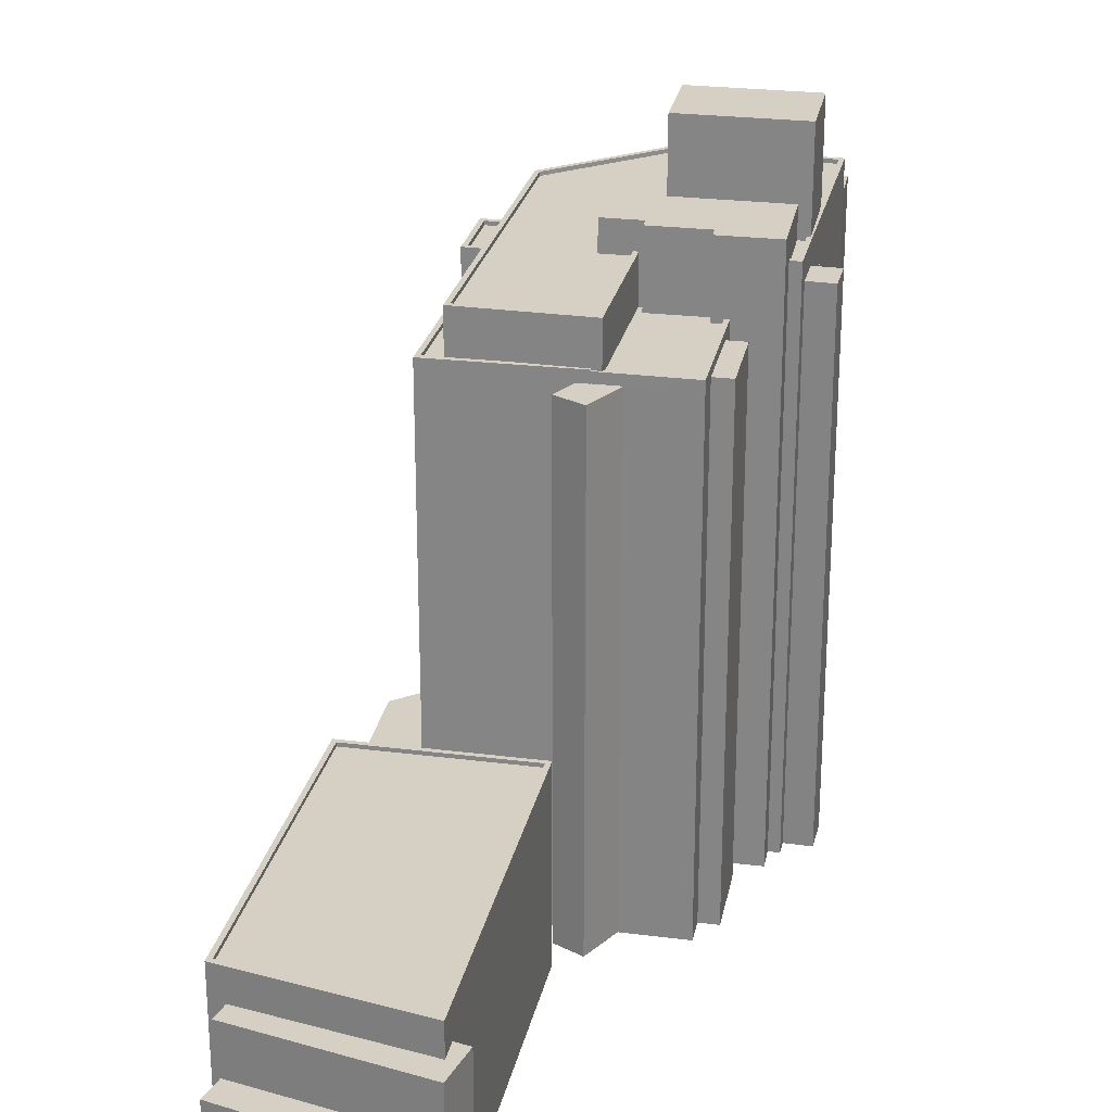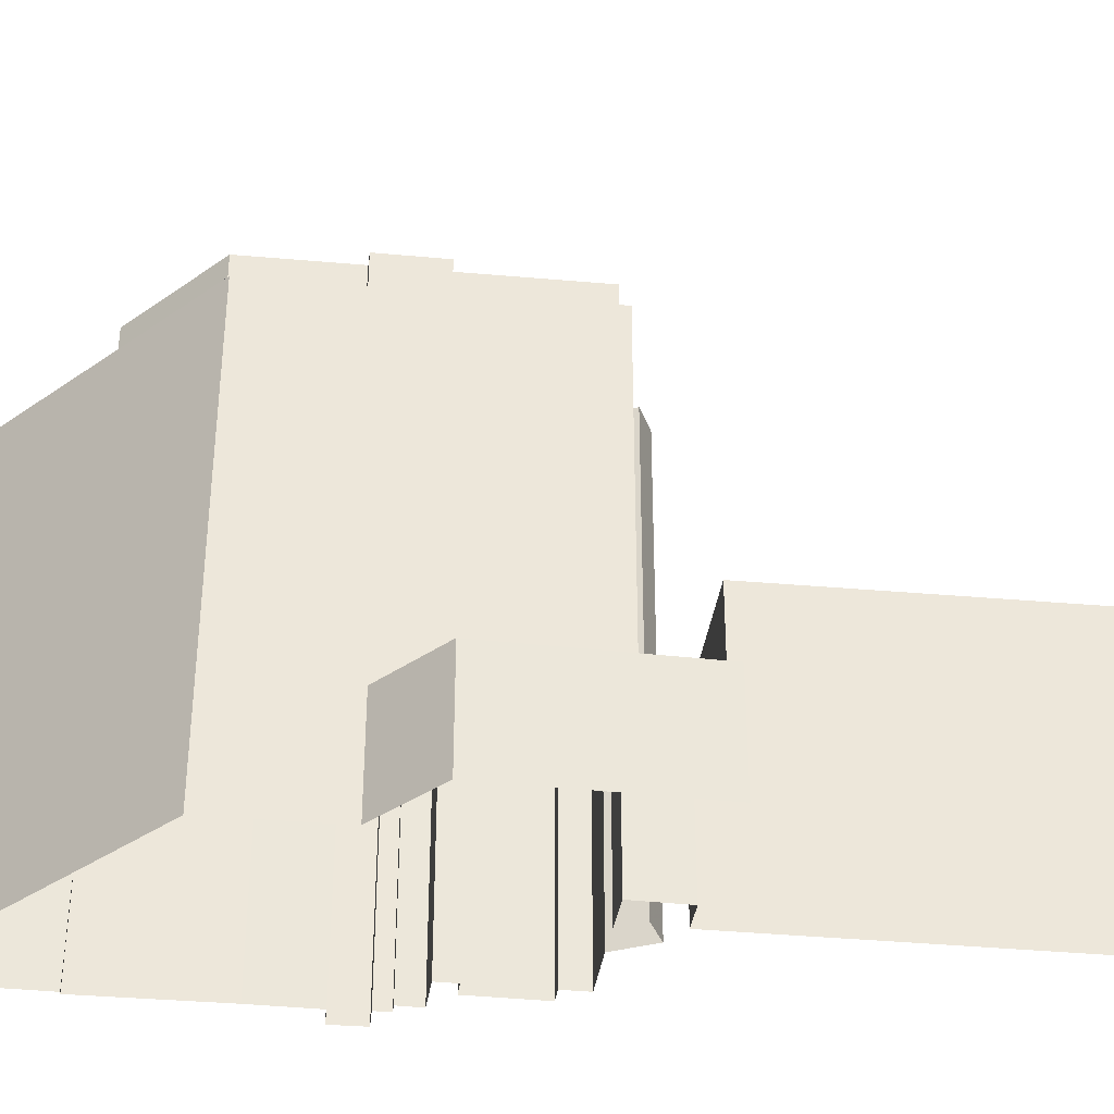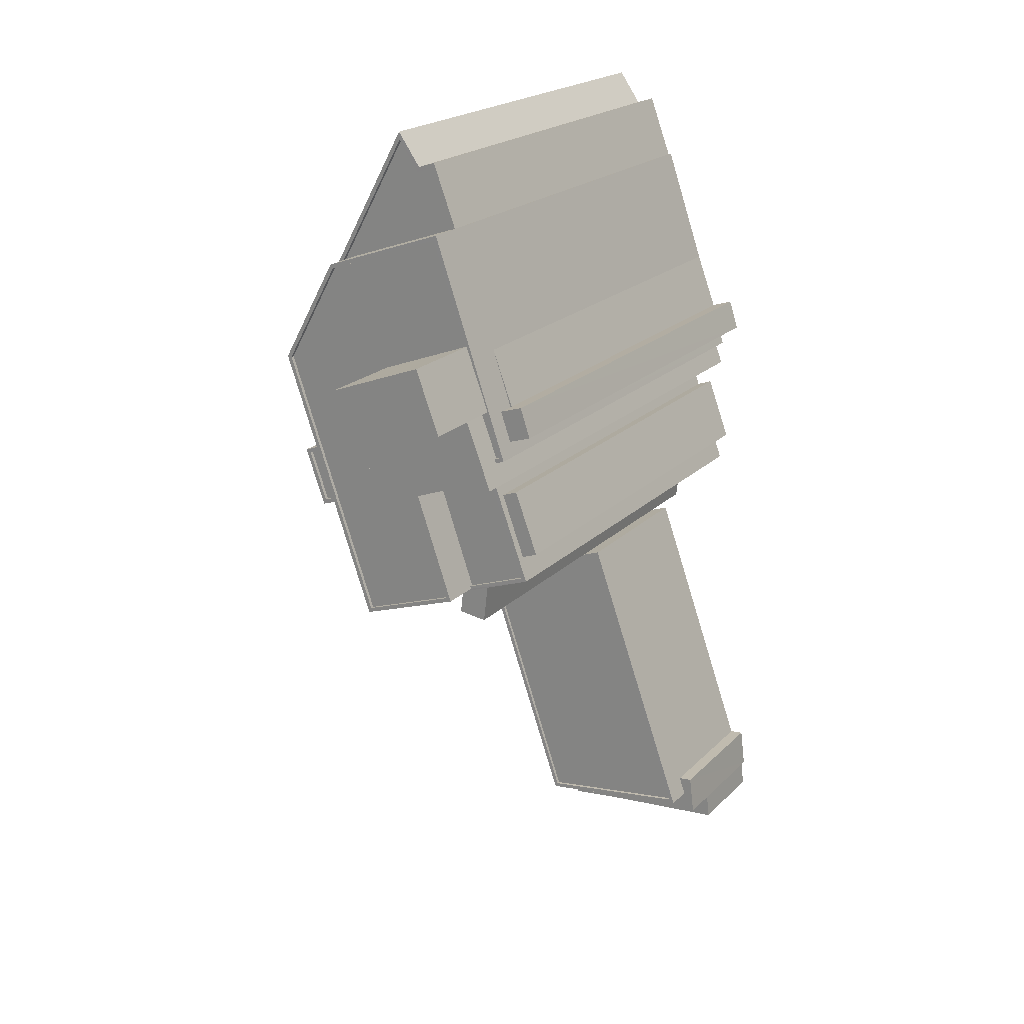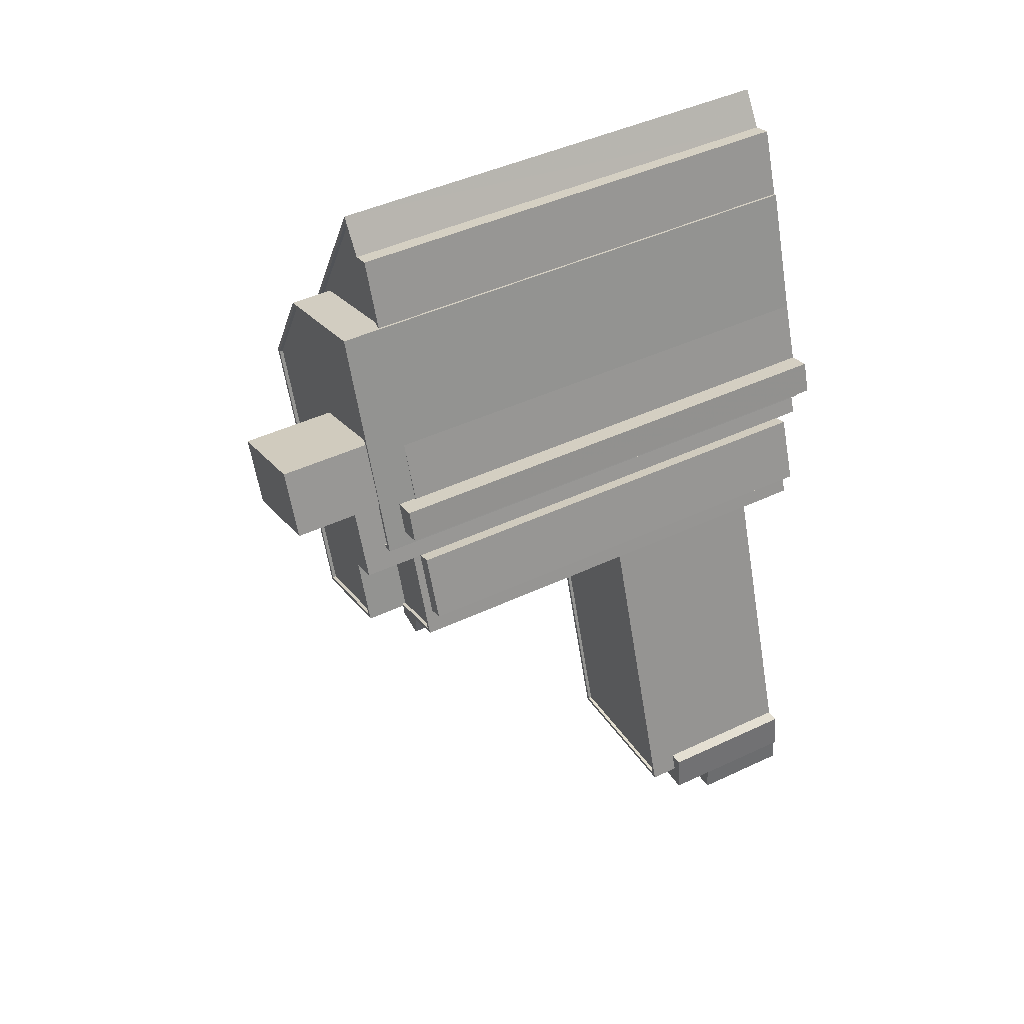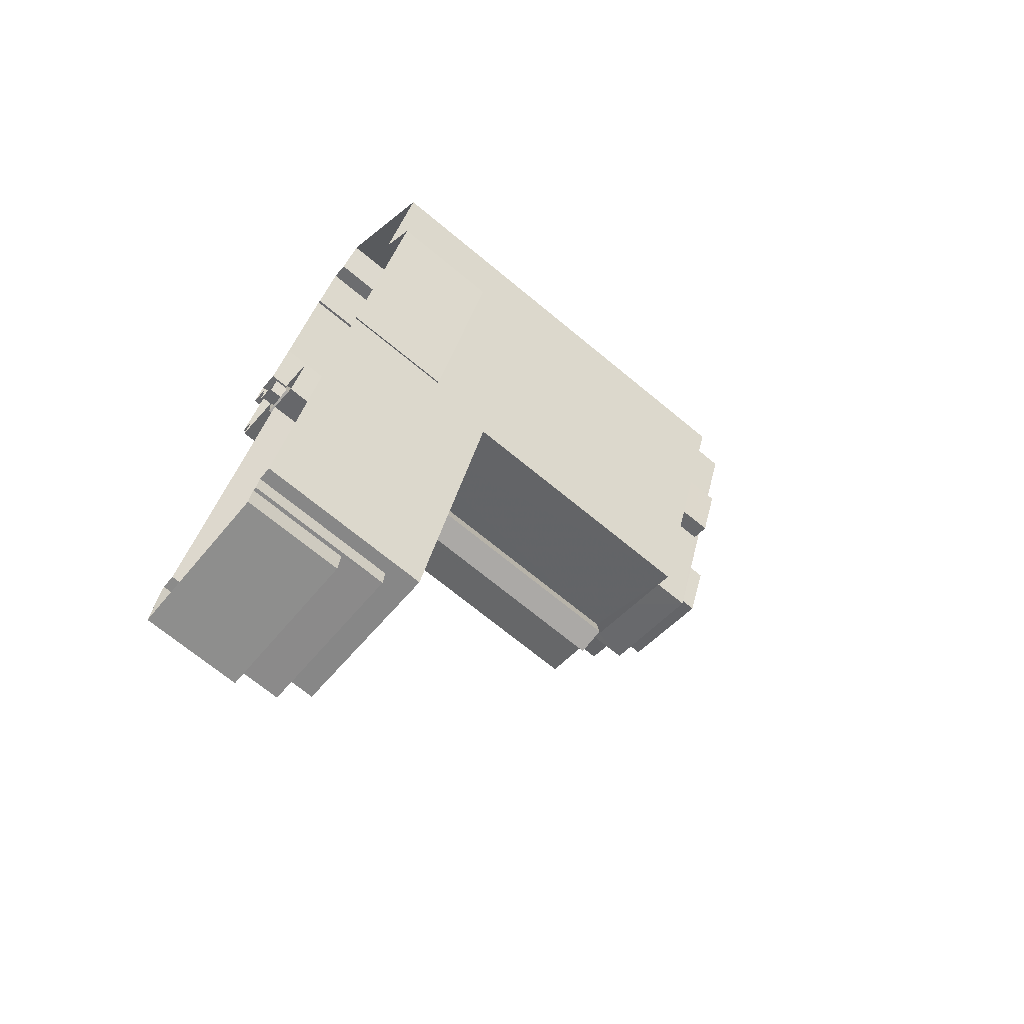
<metadata>
{"format":"obj","ext":"obj","renderer":"f3d","projection":"perspective","resolution":1024,"background":"white","views":[{"elev":26.3,"azim":31.8,"up":"+Z"},{"elev":-36.4,"azim":-77.1,"up":"+Z"},{"elev":21.4,"azim":31.9,"up":"+Y"},{"elev":45.4,"azim":61.6,"up":"+Y"},{"elev":-70.1,"azim":-129.6,"up":"+Y"}]}
</metadata>
<code>
v -1.173e+04 -3.454e+04 33.81
v -1.173e+04 -3.454e+04 33.81
v -1.173e+04 -3.454e+04 33.81
v -1.174e+04 -3.453e+04 33.81
v -1.174e+04 -3.453e+04 33.81
v -1.173e+04 -3.453e+04 33.81
v -1.174e+04 -3.452e+04 33.81
v -1.174e+04 -3.452e+04 33.81
v -1.175e+04 -3.454e+04 33.81
v -1.174e+04 -3.452e+04 33.81
v -1.173e+04 -3.458e+04 33.81
v -1.173e+04 -3.458e+04 33.81
v -1.173e+04 -3.458e+04 33.81
v -1.173e+04 -3.454e+04 33.81
v -1.174e+04 -3.458e+04 33.81
v -1.174e+04 -3.458e+04 33.81
v -1.173e+04 -3.458e+04 33.81
v -1.175e+04 -3.454e+04 33.81
v -1.175e+04 -3.455e+04 33.81
v -1.174e+04 -3.455e+04 33.81
v -1.175e+04 -3.456e+04 33.81
v -1.175e+04 -3.456e+04 33.81
v -1.173e+04 -3.455e+04 33.81
v -1.173e+04 -3.455e+04 33.81
v -1.173e+04 -3.455e+04 33.81
v -1.173e+04 -3.455e+04 33.81
v -1.173e+04 -3.455e+04 33.81
v -1.173e+04 -3.454e+04 33.81
v -1.174e+04 -3.458e+04 33.81
v -1.174e+04 -3.458e+04 33.81
v -1.174e+04 -3.458e+04 33.81
v -1.174e+04 -3.455e+04 33.81
v -1.173e+04 -3.456e+04 33.81
v -1.173e+04 -3.454e+04 33.81
v -1.173e+04 -3.454e+04 33.81
v -1.173e+04 -3.454e+04 33.81
v -1.173e+04 -3.454e+04 33.81
v -1.173e+04 -3.458e+04 33.81
v -1.174e+04 -3.456e+04 33.81
v -1.174e+04 -3.456e+04 33.81
v -1.174e+04 -3.456e+04 33.81
v -1.173e+04 -3.458e+04 40.87
v -1.174e+04 -3.458e+04 40.87
v -1.174e+04 -3.458e+04 40.87
v -1.173e+04 -3.458e+04 40.87
v -1.174e+04 -3.458e+04 44.03
v -1.174e+04 -3.458e+04 44.03
v -1.173e+04 -3.458e+04 44.03
v -1.173e+04 -3.458e+04 44.03
v -1.173e+04 -3.458e+04 44.03
v -1.173e+04 -3.458e+04 44.03
v -1.174e+04 -3.458e+04 46.09
v -1.173e+04 -3.458e+04 46.09
v -1.173e+04 -3.458e+04 46.09
v -1.174e+04 -3.456e+04 46.08
v -1.175e+04 -3.456e+04 46.08
v -1.175e+04 -3.456e+04 46.08
v -1.174e+04 -3.456e+04 46.08
v -1.174e+04 -3.458e+04 46.09
v -1.174e+04 -3.456e+04 45.83
v -1.174e+04 -3.458e+04 45.84
v -1.173e+04 -3.458e+04 45.84
v -1.175e+04 -3.456e+04 45.83
v -1.174e+04 -3.456e+04 41.4
v -1.174e+04 -3.456e+04 41.4
v -1.174e+04 -3.455e+04 41.4
v -1.175e+04 -3.456e+04 41.4
v -1.175e+04 -3.456e+04 41.4
v -1.175e+04 -3.456e+04 41.4
v -1.175e+04 -3.454e+04 41.4
v -1.175e+04 -3.455e+04 41.4
v -1.174e+04 -3.453e+04 66.06
v -1.174e+04 -3.452e+04 66.06
v -1.174e+04 -3.452e+04 66.06
v -1.174e+04 -3.455e+04 66.06
v -1.174e+04 -3.455e+04 66.06
v -1.174e+04 -3.455e+04 66.06
v -1.174e+04 -3.456e+04 66.06
v -1.174e+04 -3.452e+04 66.06
v -1.174e+04 -3.452e+04 66.06
v -1.174e+04 -3.452e+04 66.06
v -1.175e+04 -3.454e+04 66.06
v -1.174e+04 -3.453e+04 66.06
v -1.175e+04 -3.454e+04 66.06
v -1.175e+04 -3.454e+04 66.06
v -1.175e+04 -3.454e+04 66.06
v -1.174e+04 -3.452e+04 66.06
v -1.175e+04 -3.455e+04 66.06
v -1.174e+04 -3.456e+04 66.06
v -1.175e+04 -3.455e+04 66.06
v -1.174e+04 -3.455e+04 65.81
v -1.174e+04 -3.456e+04 65.81
v -1.174e+04 -3.456e+04 65.81
v -1.175e+04 -3.455e+04 65.81
v -1.175e+04 -3.455e+04 65.81
v -1.174e+04 -3.452e+04 65.81
v -1.174e+04 -3.452e+04 65.81
v -1.174e+04 -3.453e+04 65.81
v -1.175e+04 -3.453e+04 65.81
v -1.175e+04 -3.454e+04 65.81
v -1.175e+04 -3.454e+04 65.81
v -1.175e+04 -3.454e+04 65.81
v -1.175e+04 -3.454e+04 65.81
v -1.174e+04 -3.452e+04 65.81
v -1.173e+04 -3.454e+04 66.06
v -1.173e+04 -3.453e+04 66.06
v -1.173e+04 -3.454e+04 66.06
v -1.173e+04 -3.455e+04 65.32
v -1.174e+04 -3.455e+04 65.32
v -1.173e+04 -3.456e+04 65.32
v -1.174e+04 -3.456e+04 65.32
v -1.174e+04 -3.455e+04 65.32
v -1.174e+04 -3.455e+04 65.32
v -1.173e+04 -3.454e+04 65.97
v -1.173e+04 -3.455e+04 65.97
v -1.173e+04 -3.455e+04 65.97
v -1.174e+04 -3.455e+04 65.97
v -1.174e+04 -3.455e+04 65.97
v -1.173e+04 -3.454e+04 65.97
v -1.174e+04 -3.455e+04 65.97
v -1.174e+04 -3.455e+04 65.97
v -1.174e+04 -3.454e+04 65.72
v -1.174e+04 -3.454e+04 65.72
v -1.174e+04 -3.454e+04 65.72
v -1.173e+04 -3.454e+04 65.72
v -1.173e+04 -3.454e+04 65.72
v -1.173e+04 -3.454e+04 65.72
v -1.173e+04 -3.455e+04 65.72
v -1.174e+04 -3.455e+04 65.72
v -1.173e+04 -3.455e+04 65.42
v -1.173e+04 -3.455e+04 65.42
v -1.173e+04 -3.454e+04 65.42
v -1.173e+04 -3.455e+04 65.42
v -1.175e+04 -3.454e+04 68.19
v -1.175e+04 -3.455e+04 68.19
v -1.175e+04 -3.454e+04 68.19
v -1.175e+04 -3.455e+04 68.19
v -1.175e+04 -3.454e+04 68.44
v -1.175e+04 -3.454e+04 68.44
v -1.175e+04 -3.454e+04 68.44
v -1.175e+04 -3.454e+04 68.44
v -1.175e+04 -3.455e+04 68.44
v -1.175e+04 -3.455e+04 68.44
v -1.175e+04 -3.455e+04 68.44
v -1.175e+04 -3.455e+04 68.44
v -1.174e+04 -3.454e+04 70.45
v -1.174e+04 -3.454e+04 70.45
v -1.174e+04 -3.454e+04 70.45
v -1.174e+04 -3.454e+04 70.45
v -1.173e+04 -3.454e+04 70.45
v -1.173e+04 -3.454e+04 70.45
v -1.173e+04 -3.454e+04 70.45
v -1.174e+04 -3.454e+04 70.45
v -1.174e+04 -3.454e+04 70.45
v -1.173e+04 -3.454e+04 70.45
v -1.174e+04 -3.454e+04 74.93
v -1.173e+04 -3.454e+04 74.93
v -1.173e+04 -3.453e+04 74.93
v -1.174e+04 -3.454e+04 74.93
v -1.173e+04 -3.454e+04 68.5
v -1.173e+04 -3.454e+04 68.5
v -1.173e+04 -3.454e+04 68.5
v -1.173e+04 -3.454e+04 68.5
v -1.173e+04 -3.453e+04 68.5
v -1.174e+04 -3.453e+04 68.5
v -1.174e+04 -3.454e+04 68.5
v -1.174e+04 -3.454e+04 68.5
v -1.174e+04 -3.454e+04 68.5
v -1.174e+04 -3.455e+04 68.5
v -1.174e+04 -3.456e+04 68.5
v -1.174e+04 -3.453e+04 68.5
v -1.175e+04 -3.454e+04 68.5
v -1.174e+04 -3.454e+04 68.5
v -1.174e+04 -3.454e+04 68.5
v -1.174e+04 -3.456e+04 68.75
v -1.174e+04 -3.455e+04 68.75
v -1.174e+04 -3.455e+04 68.75
v -1.174e+04 -3.456e+04 68.75
v -1.175e+04 -3.454e+04 68.75
v -1.175e+04 -3.454e+04 68.75
v -1.175e+04 -3.453e+04 68.75
v -1.173e+04 -3.454e+04 68.75
v -1.173e+04 -3.454e+04 68.75
v -1.173e+04 -3.454e+04 68.75
v -1.173e+04 -3.454e+04 68.75
v -1.174e+04 -3.453e+04 68.75
v -1.174e+04 -3.453e+04 68.75
v -1.174e+04 -3.454e+04 68.75
v -1.173e+04 -3.454e+04 68.75
v -1.173e+04 -3.454e+04 68.75
v -1.173e+04 -3.453e+04 68.75
v -1.173e+04 -3.453e+04 68.75
v -1.174e+04 -3.453e+04 68.75
v -1.174e+04 -3.454e+04 68.75
v -1.173e+04 -3.454e+04 67.31
v -1.173e+04 -3.454e+04 67.31
v -1.173e+04 -3.454e+04 67.31
v -1.173e+04 -3.454e+04 67.31
f 1 2 3
f 4 5 6
f 7 4 8
f 9 10 8
f 11 12 13
f 6 3 14
f 15 16 17
f 16 13 17
f 6 18 9
f 19 18 20
f 19 21 22
f 23 24 25
f 26 25 27
f 28 26 27
f 21 29 30
f 29 16 31
f 32 24 33
f 34 14 35
f 36 37 35
f 2 36 3
f 11 13 38
f 39 38 40
f 32 33 41
f 14 27 32
f 40 21 20
f 14 32 20
f 6 9 4
f 9 8 4
f 14 3 35
f 6 14 18
f 38 13 16
f 18 14 20
f 20 21 19
f 27 25 24
f 40 29 21
f 29 38 16
f 27 24 32
f 3 36 35
f 40 38 29
f 42 43 44
f 42 45 43
f 46 47 48
f 49 48 50
f 50 48 51
f 48 47 51
f 52 53 54
f 55 56 57
f 58 56 55
f 58 54 53
f 52 54 59
f 54 58 55
f 60 61 62
f 60 63 61
f 52 57 56
f 52 59 57
f 64 65 66
f 67 65 64
f 68 67 69
f 64 70 71
f 69 67 71
f 67 64 71
f 72 73 74
f 75 76 77
f 78 76 75
f 79 80 81
f 73 81 74
f 79 82 80
f 72 74 83
f 78 84 82
f 84 85 86
f 74 81 87
f 80 87 81
f 86 80 82
f 88 89 90
f 78 75 89
f 78 88 84
f 82 84 86
f 78 89 88
f 91 92 93
f 92 94 93
f 92 95 94
f 96 97 98
f 97 99 98
f 100 101 102
f 100 103 101
f 101 103 99
f 104 99 97
f 101 99 104
f 105 106 107
f 108 109 110
f 110 109 111
f 108 112 109
f 111 109 113
f 114 115 116
f 117 116 118
f 114 119 115
f 117 118 120
f 118 115 121
f 116 115 118
f 122 123 124
f 125 126 124
f 127 125 128
f 124 123 129
f 128 125 129
f 125 124 129
f 130 131 132
f 130 133 131
f 134 135 136
f 134 137 135
f 138 139 140
f 140 139 141
f 142 143 144
f 143 139 138
f 142 144 145
f 143 142 139
f 146 147 148
f 149 146 148
f 150 151 146
f 150 152 151
f 153 150 154
f 146 149 154
f 155 152 150
f 154 150 146
f 156 157 158
f 159 156 158
f 160 161 162
f 163 160 162
f 164 165 166
f 167 168 169
f 169 168 170
f 166 165 171
f 172 170 168
f 166 171 172
f 173 166 174
f 172 168 174
f 166 172 174
f 175 176 177
f 175 178 179
f 179 180 181
f 182 183 184
f 185 183 186
f 187 186 181
f 177 176 188
f 184 189 182
f 190 184 185
f 191 185 186
f 187 192 191
f 180 193 181
f 194 177 188
f 193 187 181
f 179 178 180
f 175 177 178
f 185 184 183
f 187 191 186
f 195 196 197
f 195 198 196
f 17 45 42
f 17 13 45
f 44 15 17
f 42 44 17
f 43 15 44
f 43 16 15
f 13 12 45
f 12 51 45
f 16 43 31
f 43 51 47
f 45 51 43
f 31 43 47
f 50 51 12
f 11 50 12
f 46 31 47
f 46 29 31
f 49 50 11
f 38 49 11
f 53 49 58
f 58 49 39
f 53 48 49
f 39 49 38
f 30 29 46
f 30 46 52
f 46 53 52
f 46 48 53
f 56 68 52
f 52 68 30
f 56 67 68
f 30 68 21
f 67 56 65
f 40 65 39
f 39 65 58
f 65 56 58
f 60 57 63
f 60 55 57
f 62 55 60
f 62 54 55
f 59 62 61
f 59 54 62
f 57 59 61
f 63 57 61
f 22 71 19
f 22 69 71
f 18 71 70
f 18 19 71
f 40 20 66
f 65 40 66
f 21 69 22
f 21 68 69
f 78 113 76
f 76 113 109
f 78 64 66
f 113 66 32
f 32 66 20
f 78 66 113
f 64 78 70
f 18 70 9
f 9 70 82
f 70 78 82
f 82 79 10
f 9 82 10
f 79 8 10
f 79 81 8
f 81 7 8
f 81 73 7
f 4 7 73
f 72 4 73
f 76 109 117
f 109 112 117
f 77 76 117
f 120 77 117
f 91 93 89
f 75 91 89
f 93 90 89
f 93 94 90
f 102 101 86
f 85 102 86
f 104 86 101
f 104 80 86
f 80 104 97
f 87 80 97
f 87 97 96
f 74 87 96
f 98 74 96
f 98 83 74
f 3 6 106
f 105 3 106
f 111 41 33
f 110 111 33
f 113 41 111
f 113 32 41
f 108 110 33
f 24 108 33
f 117 108 116
f 116 108 23
f 117 112 108
f 23 108 24
f 27 14 130
f 14 114 130
f 25 133 23
f 133 114 116
f 130 114 133
f 23 133 116
f 121 115 128
f 129 121 128
f 119 128 115
f 119 127 128
f 130 132 28
f 27 130 28
f 132 26 28
f 132 131 26
f 133 26 131
f 133 25 26
f 138 88 143
f 138 84 88
f 135 137 142
f 145 135 142
f 134 142 137
f 134 139 142
f 136 139 134
f 136 141 139
f 84 138 85
f 138 140 85
f 85 100 102
f 85 140 100
f 94 95 90
f 88 90 143
f 143 90 144
f 90 95 144
f 119 155 125
f 155 114 152
f 152 114 34
f 127 119 125
f 34 114 14
f 155 119 114
f 35 182 34
f 34 182 152
f 152 189 151
f 189 160 163
f 189 163 151
f 152 182 189
f 150 125 155
f 150 126 125
f 153 126 150
f 153 124 126
f 154 124 153
f 154 122 124
f 123 122 188
f 122 154 188
f 167 194 168
f 168 194 149
f 194 154 149
f 188 154 194
f 168 149 148
f 174 168 148
f 148 147 173
f 174 148 173
f 185 191 158
f 157 185 158
f 156 151 157
f 157 151 185
f 156 146 151
f 162 190 163
f 185 151 190
f 190 151 163
f 146 156 147
f 173 147 166
f 166 147 159
f 147 156 159
f 164 166 192
f 191 192 158
f 158 192 159
f 192 166 159
f 98 99 83
f 4 72 5
f 99 181 83
f 5 72 186
f 83 181 186
f 72 83 186
f 6 5 106
f 5 186 106
f 36 196 37
f 198 186 183
f 107 106 198
f 37 196 183
f 196 198 183
f 106 186 198
f 182 37 183
f 182 35 37
f 95 92 144
f 100 140 103
f 92 175 144
f 136 135 141
f 103 140 179
f 175 179 145
f 175 145 144
f 135 145 141
f 140 141 179
f 141 145 179
f 179 181 99
f 103 179 99
f 129 123 121
f 118 121 176
f 176 121 188
f 121 123 188
f 120 118 77
f 91 75 92
f 118 176 77
f 92 75 175
f 75 176 175
f 77 176 75
f 178 169 170
f 178 177 169
f 180 170 172
f 180 178 170
f 180 172 171
f 193 180 171
f 193 171 165
f 187 193 165
f 164 187 165
f 164 192 187
f 190 161 184
f 190 162 161
f 189 184 161
f 160 189 161
f 194 169 177
f 194 167 169
f 107 198 105
f 3 105 1
f 1 105 195
f 105 198 195
f 195 2 1
f 195 197 2
f 196 2 197
f 196 36 2

</code>
